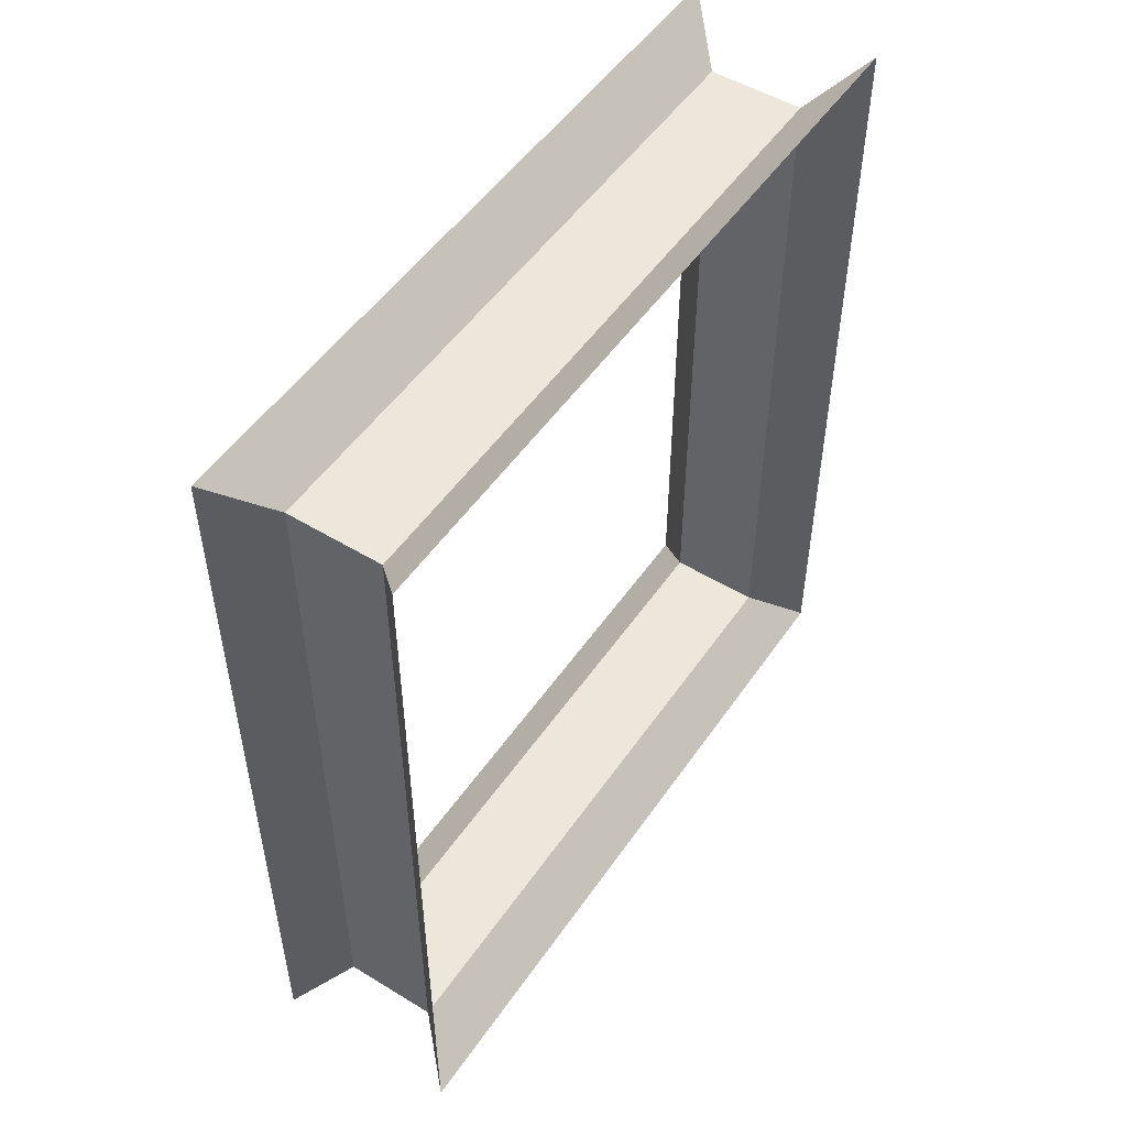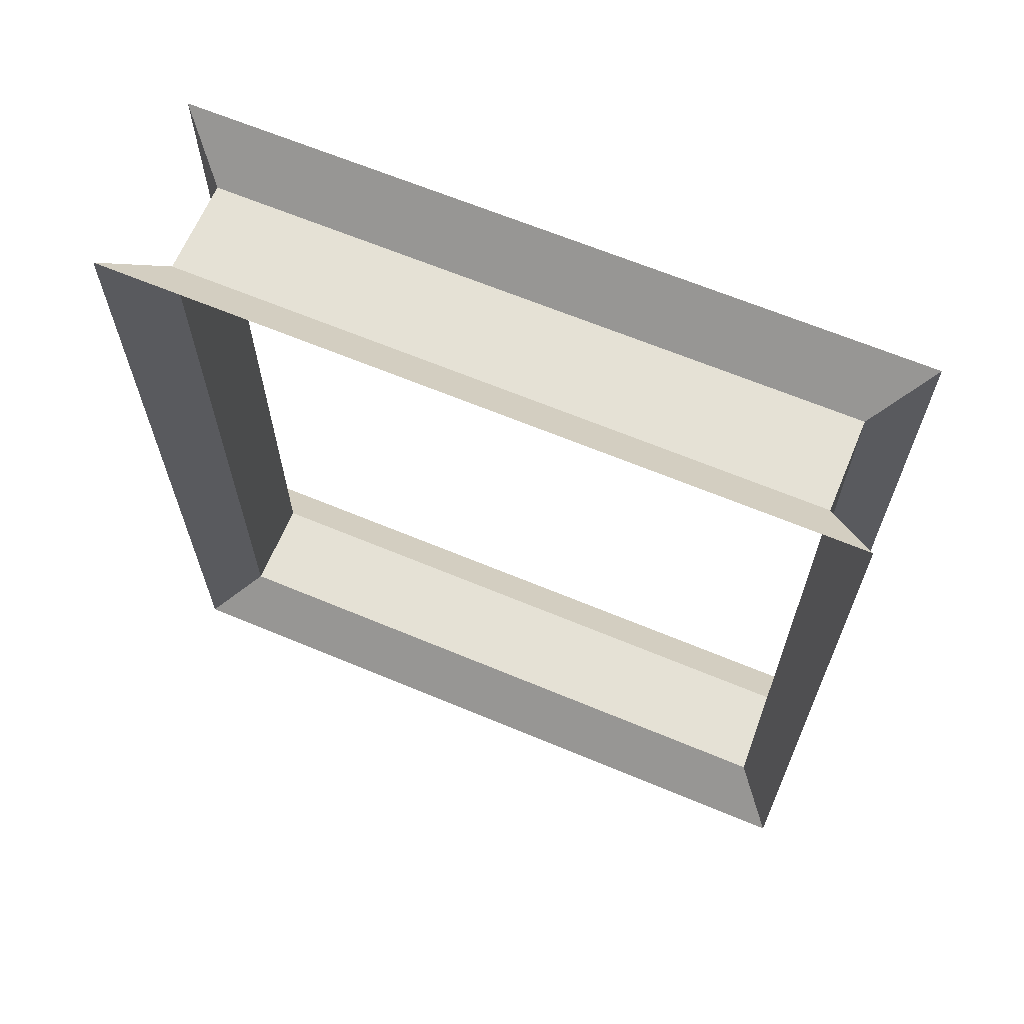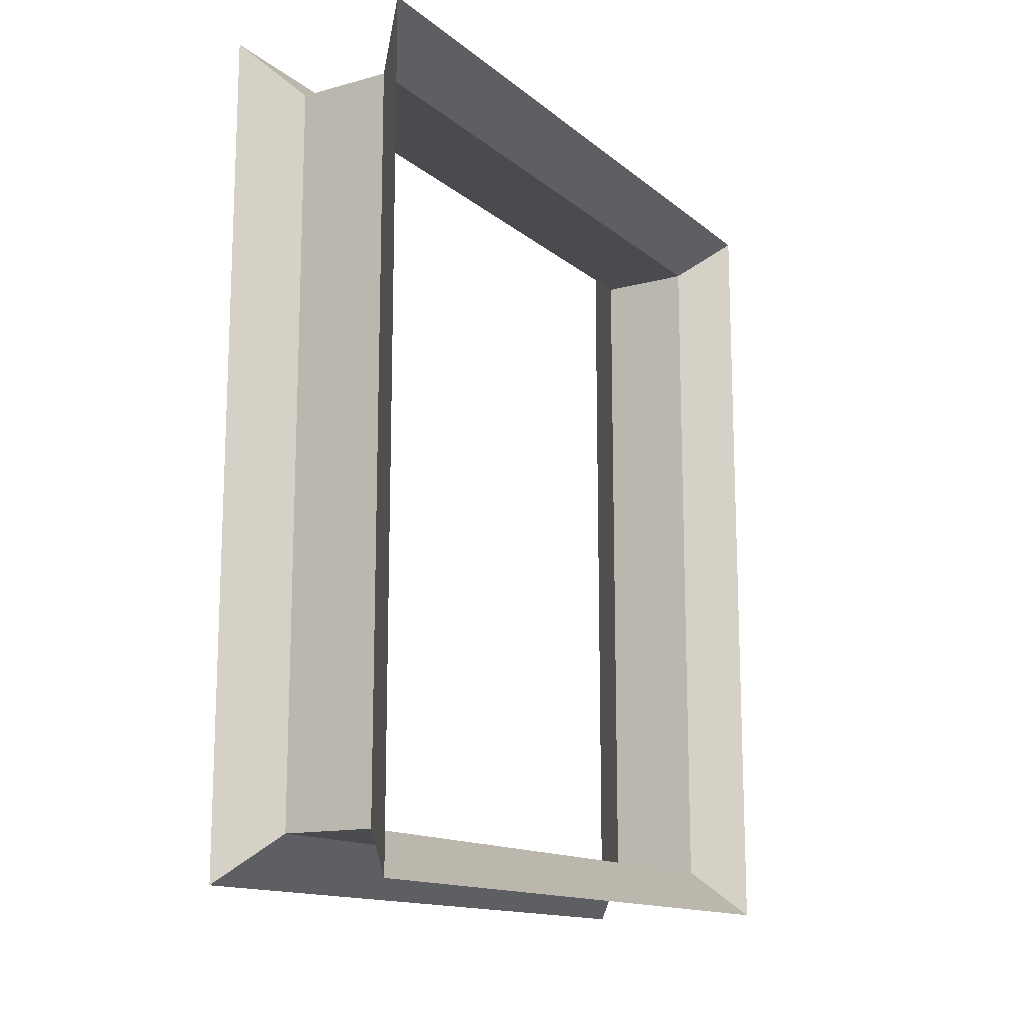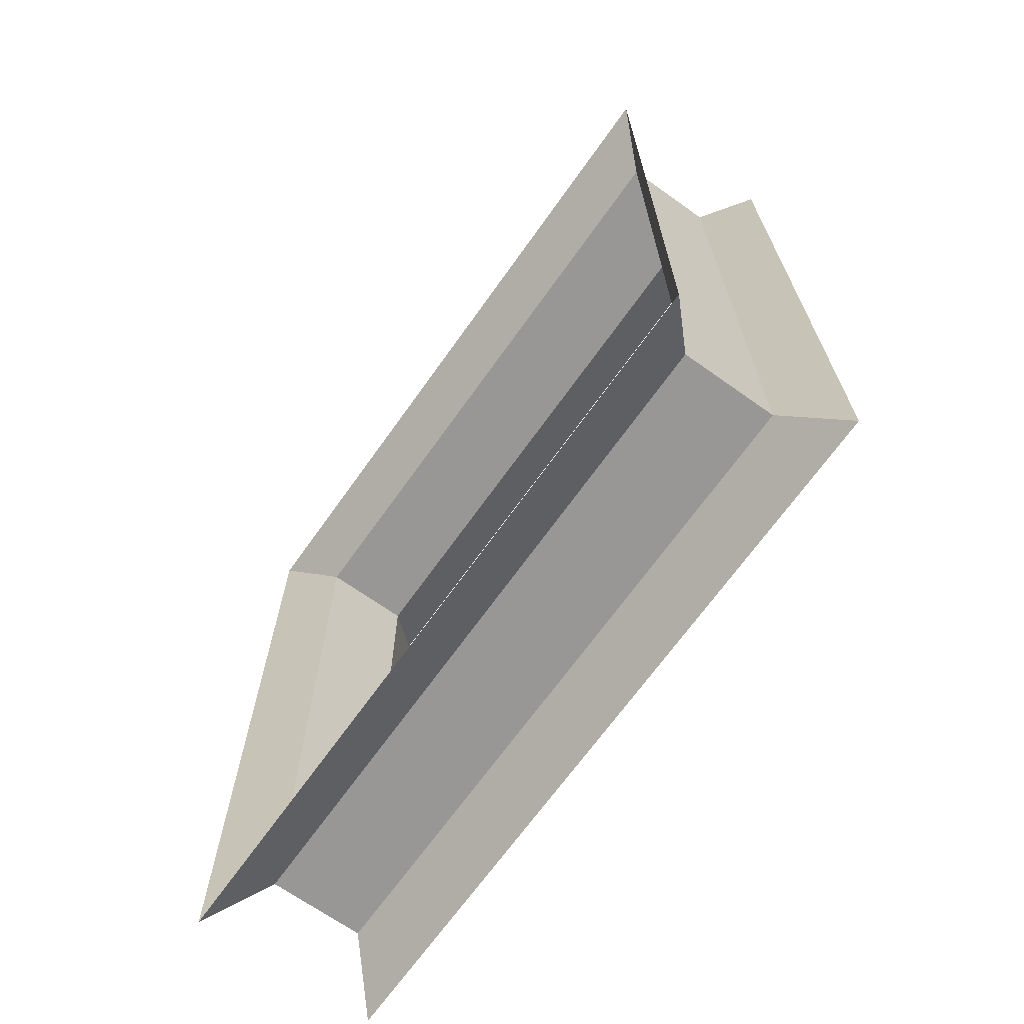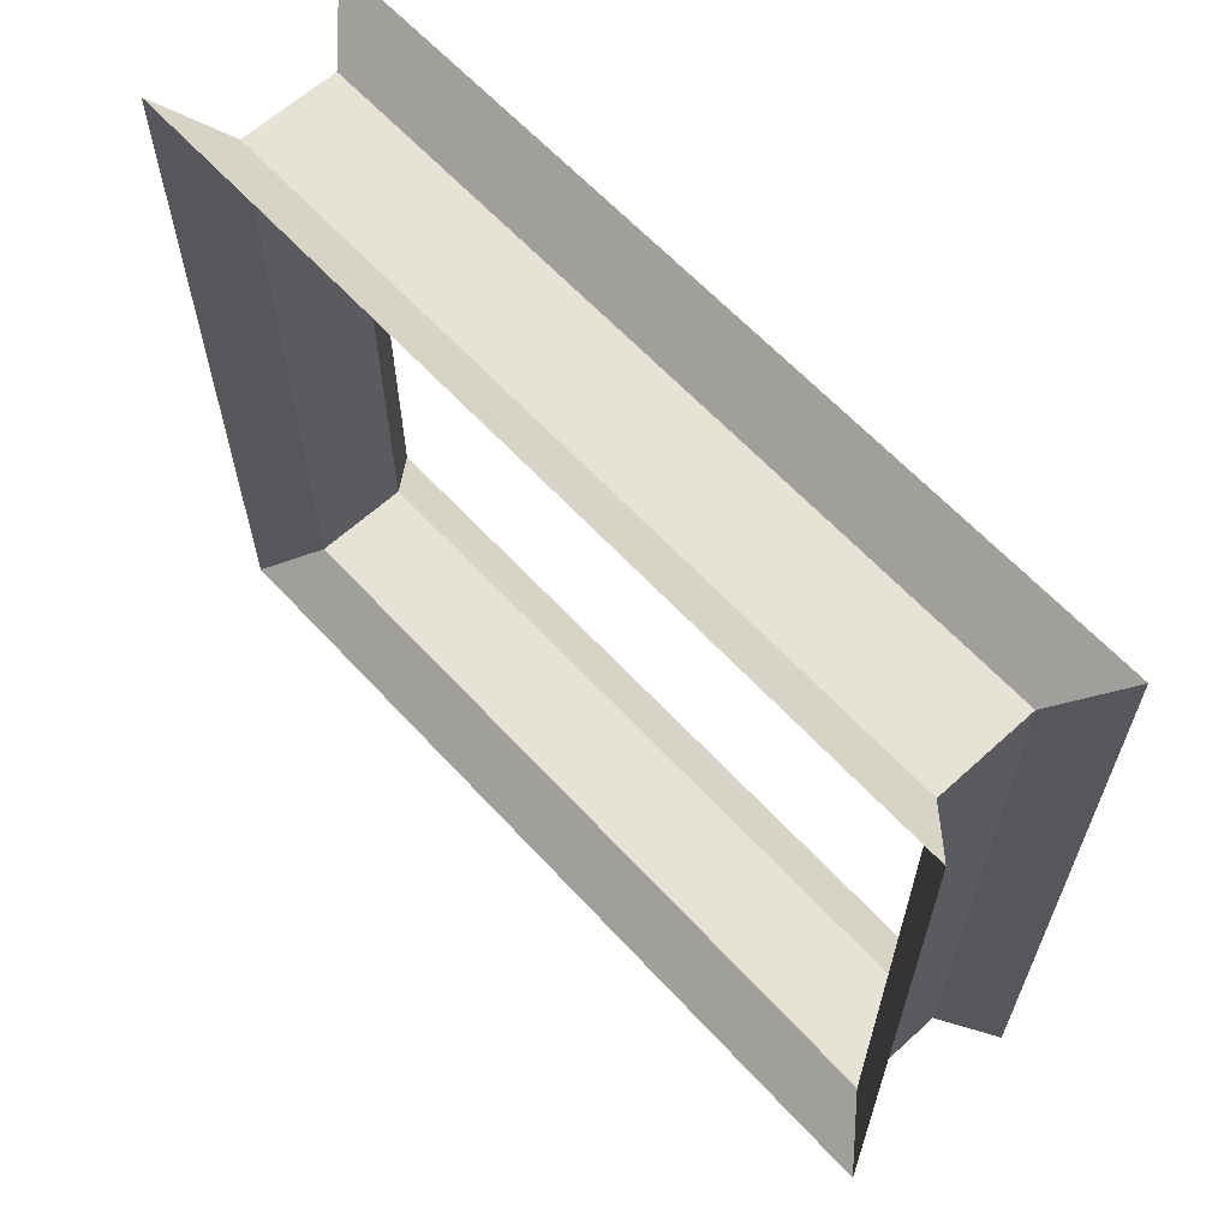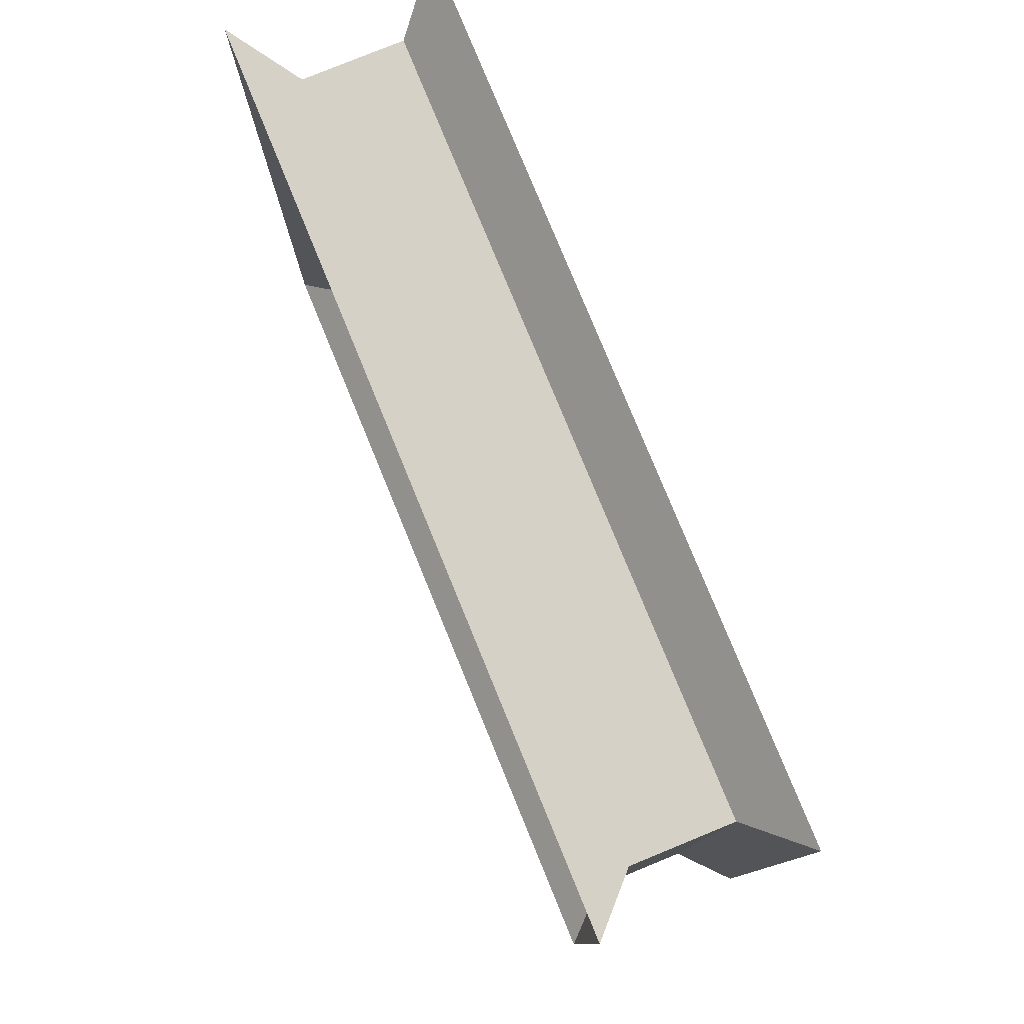
<metadata>
{"format":"obj","ext":"obj","renderer":"f3d","projection":"perspective","resolution":1024,"background":"white","views":[{"elev":51.2,"azim":-146.5,"up":"+Z"},{"elev":65.0,"azim":112.8,"up":"+Z"},{"elev":-14.1,"azim":-149.1,"up":"+Z"},{"elev":-68.3,"azim":144.6,"up":"+Z"},{"elev":62.9,"azim":137.4,"up":"+Y"},{"elev":78.9,"azim":-22.3,"up":"+Y"}]}
</metadata>
<code>
v 0.0625 -0.425 0.4813
v 0.125 -0.4875 0.5437
v 0.125 -0.4875 -0.5437
v 0.0625 -0.425 -0.4813
v 0.0625 -0.425 -0.4813
v 0.125 -0.4875 -0.5437
v 0.125 0.4875 -0.5437
v 0.0625 0.425 -0.4813
v 0.0625 0.425 -0.4813
v 0.125 0.4875 -0.5437
v 0.125 0.4875 0.5437
v 0.0625 0.425 0.4813
v 0.0625 0.425 0.4813
v 0.125 0.4875 0.5437
v 0.125 -0.4875 0.5437
v 0.0625 -0.425 0.4813
v -0.0625 0.425 -0.4813
v -0.0625 0.425 0.4813
v -0.125 0.4875 0.5437
v -0.125 0.4875 -0.5437
v -0.0625 -0.425 0.4813
v -0.125 -0.4875 0.5437
v -0.125 0.4875 0.5437
v -0.0625 0.425 0.4813
v -0.0625 -0.425 -0.4813
v -0.125 -0.4875 -0.5437
v -0.125 -0.4875 0.5437
v -0.0625 -0.425 0.4813
v -0.125 -0.4875 -0.5437
v -0.0625 -0.425 -0.4813
v -0.0625 0.425 -0.4813
v -0.125 0.4875 -0.5437
v -0.0625 -0.425 0.4813
v 0.0625 -0.425 0.4813
v 0.0625 0.425 0.4813
v -0.0625 0.425 0.4813
v -0.0625 -0.425 -0.4813
v 0.0625 -0.425 -0.4813
v 0.0625 -0.425 0.4813
v -0.0625 -0.425 0.4813
v -0.0625 0.425 -0.4813
v 0.0625 0.425 -0.4813
v 0.0625 -0.425 -0.4813
v -0.0625 -0.425 -0.4813
v -0.0625 0.425 0.4813
v 0.0625 0.425 0.4813
v 0.0625 0.425 -0.4813
v -0.0625 0.425 -0.4813
g mesh7070346
f 1 2 3
f 3 4 1
f 5 6 7
f 7 8 5
f 9 10 11
f 11 12 9
f 13 14 15
f 15 16 13
f 17 18 19
f 19 20 17
f 21 22 23
f 23 24 21
f 25 26 27
f 27 28 25
f 29 30 31
f 31 32 29
g mesh7070347
f 33 35 34
f 35 33 36
f 37 39 38
f 39 37 40
f 41 43 42
f 43 41 44
f 45 47 46
f 47 45 48

</code>
